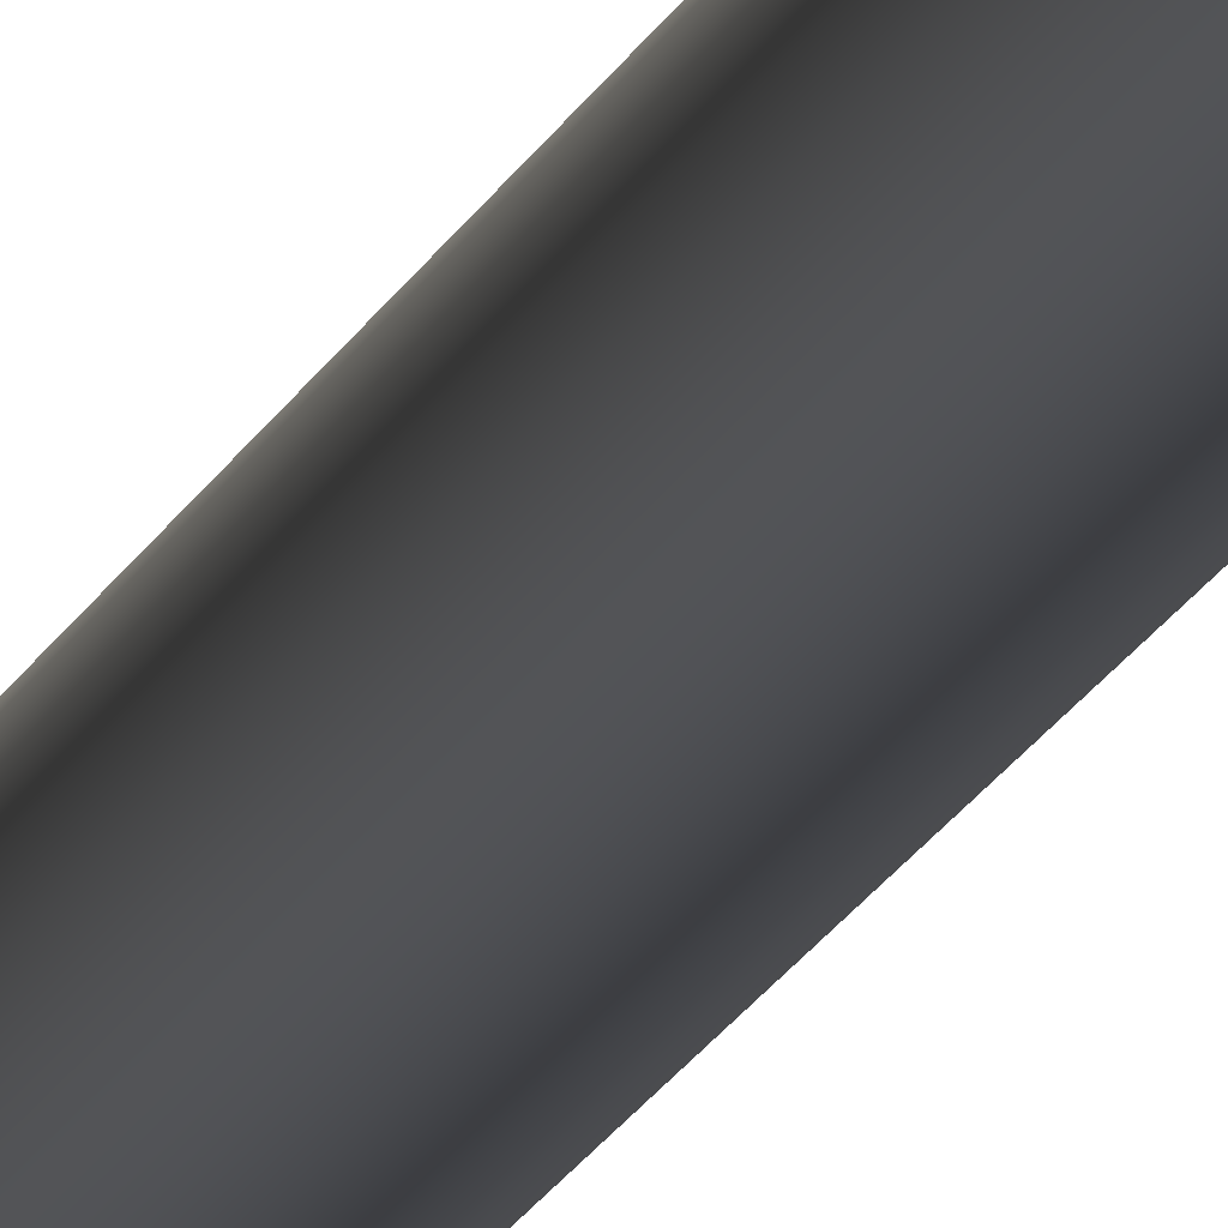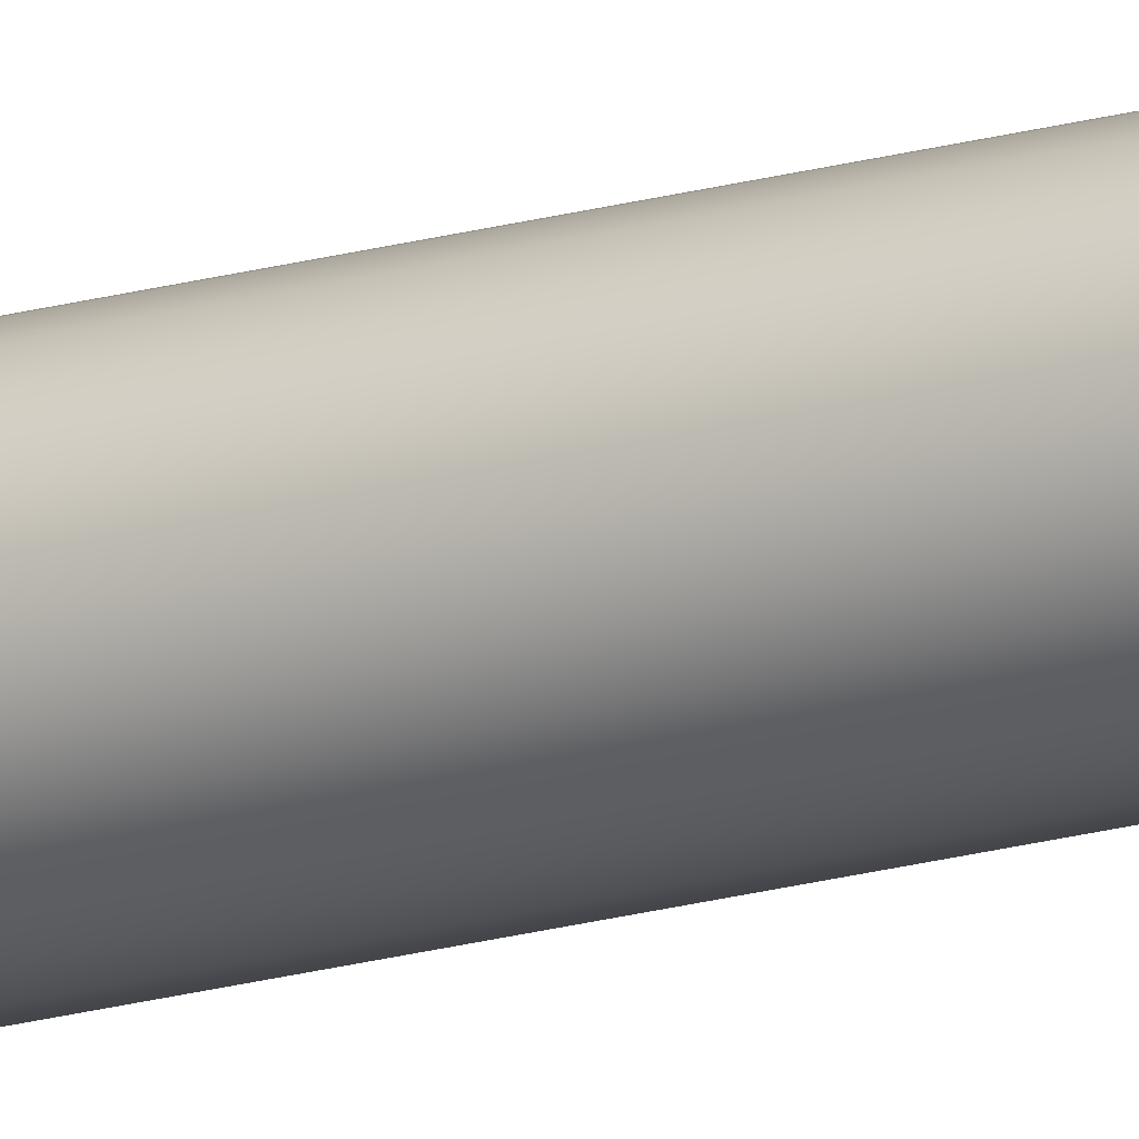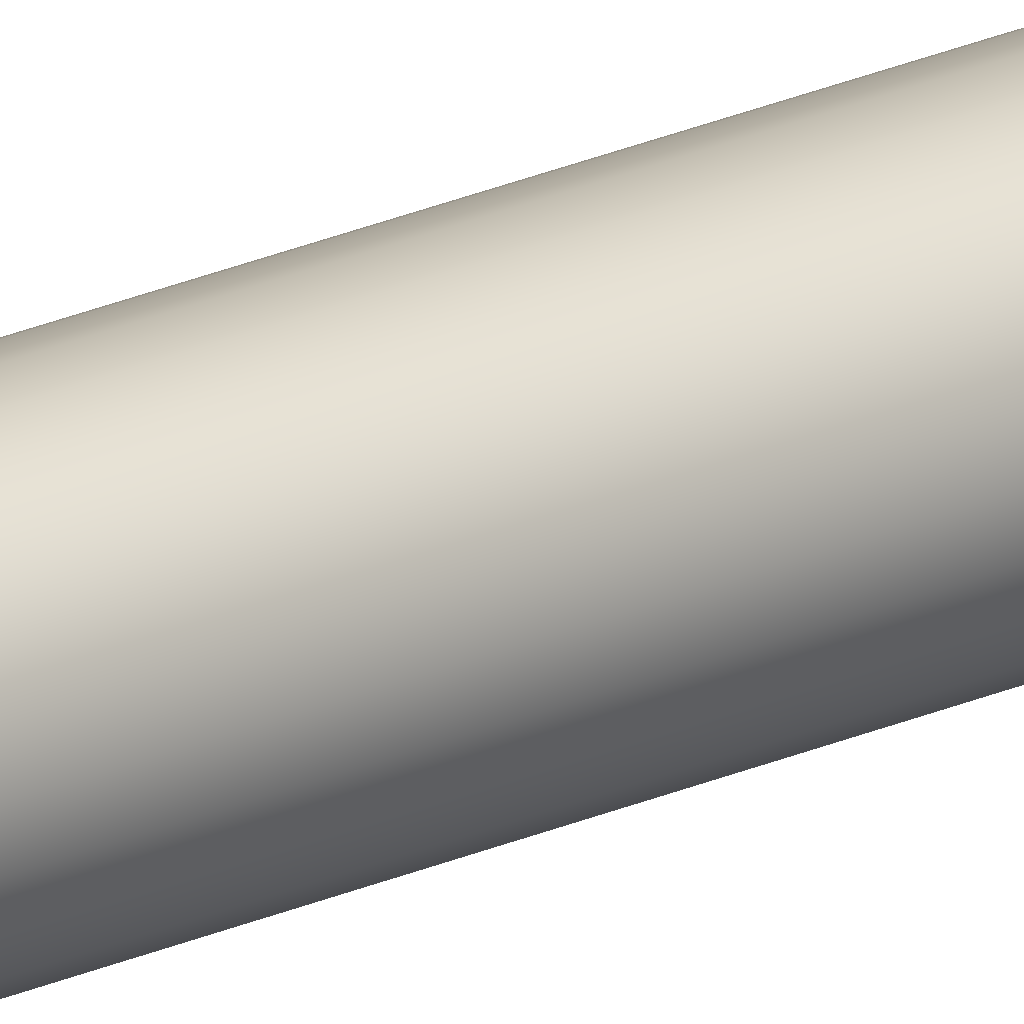
<metadata>
{"format":"obj","ext":"obj","renderer":"f3d","projection":"perspective","resolution":1024,"background":"white","views":[{"elev":-3.5,"azim":-3.6,"up":"+Y"},{"elev":-19.0,"azim":-61.2,"up":"+Y"},{"elev":17.0,"azim":43.8,"up":"+Y"}]}
</metadata>
<code>
o mesh259/mesh259-geometry#mesh259-geometry
v -0.2075 0.2964 -0.2967
v -0.2075 0.2953 -0.2967
v -0.2075 0.2958 -0.2967
v -0.2073 0.2969 -0.2967
v -0.2073 0.2948 -0.2967
v -0.2069 0.2973 -0.2967
v -0.2069 0.2943 -0.2967
v -0.2065 0.2976 -0.2967
v -0.2075 0.2964 0.2162
v -0.2073 0.2969 0.2162
v -0.2065 0.294 -0.2967
v -0.2075 0.2958 0.2162
v -0.2075 0.2953 0.2162
v -0.206 0.2978 -0.2967
v -0.2069 0.2973 0.2162
v -0.206 0.2938 -0.2967
v -0.2073 0.2948 0.2162
v -0.2069 0.2943 0.2162
v -0.2065 0.2976 0.2162
v -0.2065 0.294 0.2162
v -0.206 0.2938 0.2162
v -0.206 0.2978 0.2162
v -0.2054 0.2979 -0.2967
v -0.2054 0.2937 -0.2967
v -0.2054 0.2937 0.2162
v -0.2049 0.2978 -0.2967
v -0.2054 0.2979 0.2162
v -0.2049 0.2938 -0.2967
v -0.2049 0.2938 0.2162
v -0.2049 0.2978 0.2162
v -0.2044 0.294 0.2162
v -0.2044 0.2976 0.2162
v -0.2044 0.2976 -0.2967
v -0.2044 0.294 -0.2967
v -0.204 0.2973 -0.2967
v -0.204 0.2943 -0.2967
v -0.204 0.2943 0.2162
v -0.204 0.2973 0.2162
v -0.2036 0.2948 0.2162
v -0.2036 0.2969 -0.2967
v -0.2036 0.2948 -0.2967
v -0.2036 0.2969 0.2162
v -0.2034 0.2953 0.2162
v -0.2034 0.2964 0.2162
v -0.2034 0.2953 -0.2967
v -0.2034 0.2958 0.2162
v -0.2034 0.2964 -0.2967
v -0.2034 0.2958 -0.2967
f 1 2 3
f 2 1 4
f 2 4 5
f 5 4 6
f 5 6 7
f 7 6 8
f 3 2 1
f 4 1 2
f 1 9 3
f 4 10 1
f 7 8 11
f 7 6 5
f 2 12 3
f 3 12 2
f 2 13 5
f 11 8 14
f 6 4 5
f 8 6 7
f 1 10 4
f 4 15 6
f 6 15 4
f 15 8 6
f 6 8 15
f 5 4 2
f 10 1 9
f 9 1 10
f 9 3 12
f 3 9 1
f 10 4 15
f 11 14 16
f 11 8 7
f 14 8 11
f 13 2 12
f 13 5 17
f 5 13 2
f 12 3 9
f 12 2 13
f 7 17 5
f 18 7 17
f 5 17 7
f 15 4 10
f 8 15 19
f 19 15 8
f 13 9 12
f 9 17 10
f 10 18 15
f 15 20 19
f 19 21 22
f 10 17 9
f 15 18 10
f 16 23 24
f 16 14 11
f 24 23 16
f 21 11 16
f 16 11 21
f 25 16 24
f 24 16 25
f 20 7 11
f 11 7 20
f 16 14 23
f 24 23 26
f 12 9 13
f 17 5 13
f 17 7 18
f 10 17 18
f 17 13 9
f 18 17 10
f 22 25 27
f 19 20 15
f 22 21 19
f 27 25 22
f 14 19 22
f 22 19 14
f 23 22 27
f 27 22 23
f 8 14 19
f 9 13 17
f 15 18 20
f 19 20 21
f 21 20 19
f 22 21 25
f 20 18 15
f 23 14 16
f 26 23 24
f 11 21 20
f 20 21 11
f 16 25 21
f 21 25 16
f 28 25 24
f 24 25 28
f 7 20 18
f 18 20 7
f 24 26 28
f 25 21 22
f 27 25 29
f 29 25 27
f 27 29 30
f 30 29 31
f 30 31 32
f 30 29 27
f 31 29 30
f 32 31 30
f 19 14 8
f 22 23 14
f 14 23 22
f 23 30 26
f 30 23 27
f 26 30 23
f 27 23 30
f 25 28 29
f 29 28 25
f 28 33 34
f 34 35 36
f 28 26 24
f 34 33 28
f 36 35 34
f 34 29 28
f 28 29 34
f 36 31 34
f 34 31 36
f 32 31 37
f 37 31 32
f 32 26 30
f 30 26 32
f 38 37 32
f 32 37 38
f 29 34 31
f 31 34 29
f 31 36 37
f 37 36 31
f 36 39 37
f 28 26 33
f 34 33 35
f 33 26 28
f 35 33 34
f 36 35 40
f 40 35 36
f 36 40 41
f 38 37 39
f 39 37 38
f 26 32 33
f 33 32 26
f 38 39 42
f 42 39 43
f 42 39 38
f 43 39 42
f 38 33 32
f 32 33 38
f 42 43 44
f 37 39 36
f 41 43 39
f 39 43 41
f 45 46 43
f 33 38 35
f 35 38 33
f 41 47 45
f 45 47 48
f 41 40 36
f 45 47 41
f 39 36 41
f 44 43 46
f 44 43 42
f 46 43 44
f 48 44 46
f 46 44 48
f 47 42 44
f 41 36 39
f 43 41 45
f 45 41 43
f 46 45 48
f 43 46 45
f 48 45 46
f 40 47 42
f 40 38 42
f 38 40 35
f 42 38 40
f 35 40 38
f 41 40 47
f 47 40 41
f 48 47 45
f 44 48 47
f 47 48 44
f 44 42 47
f 42 47 40

</code>
